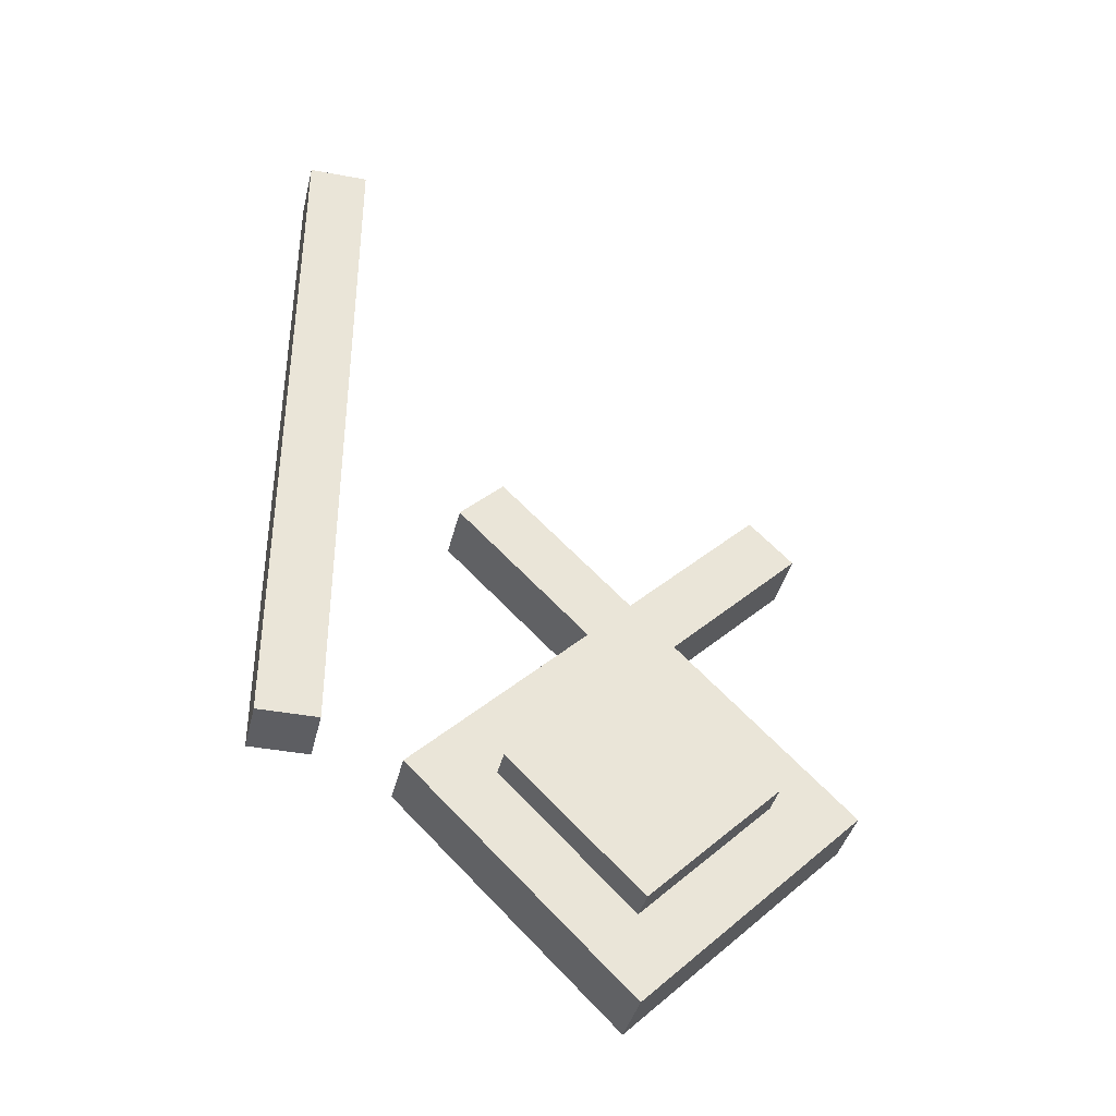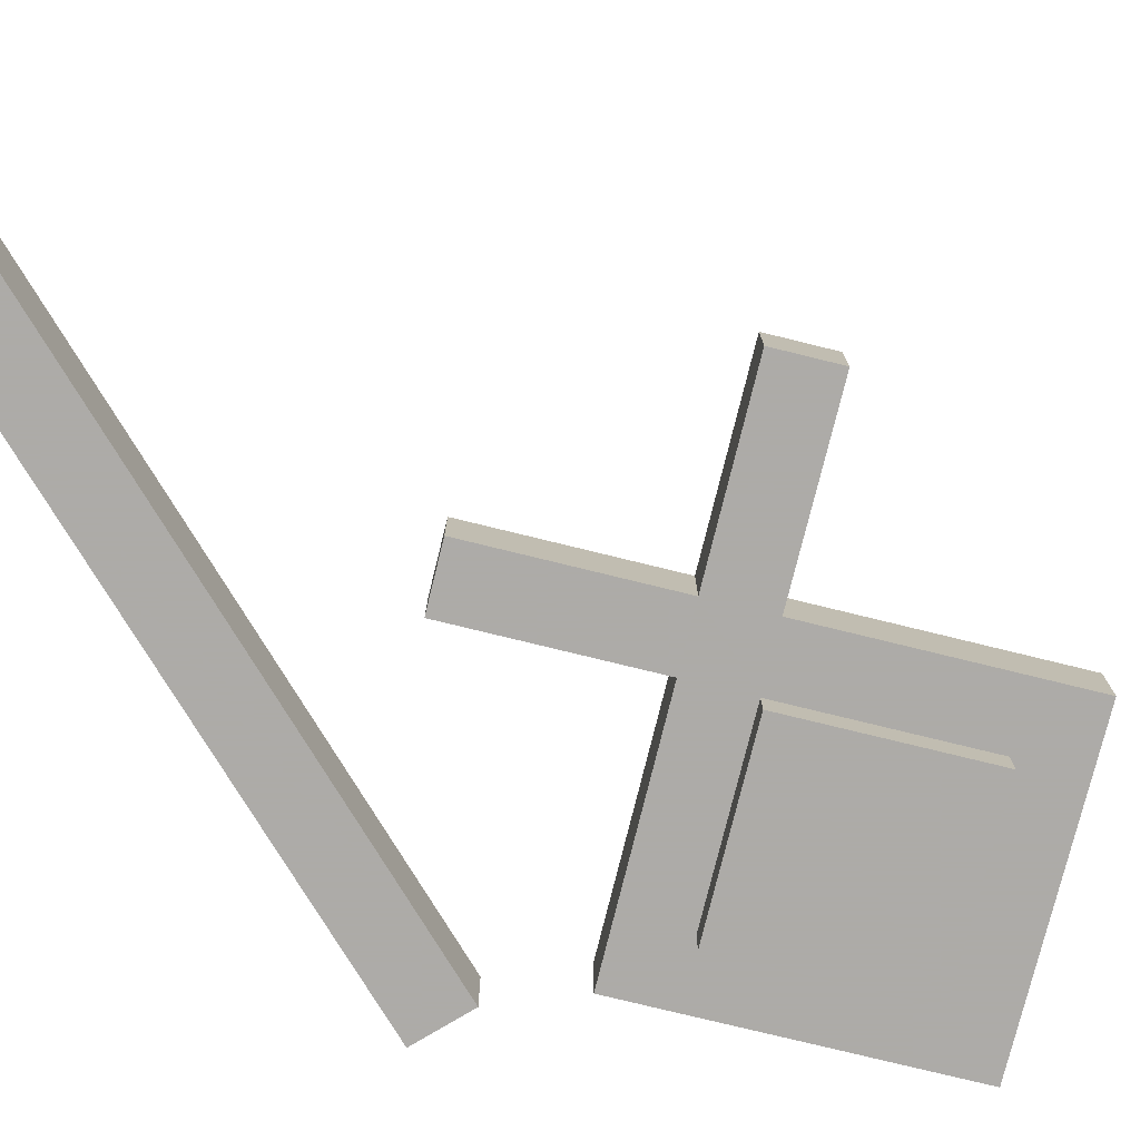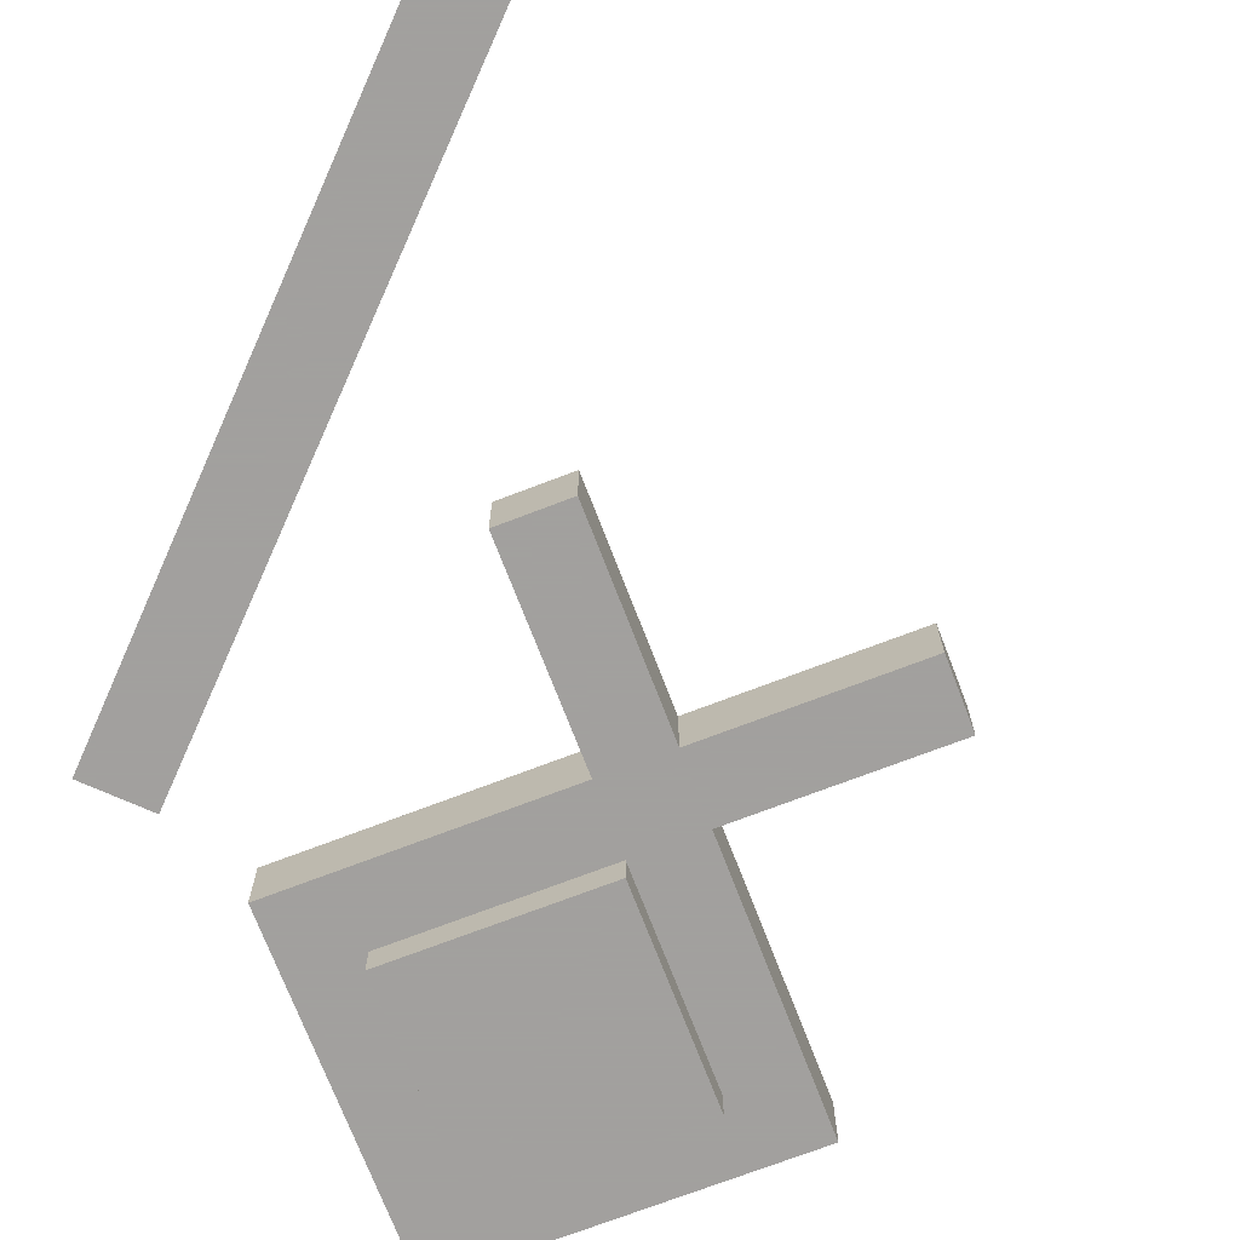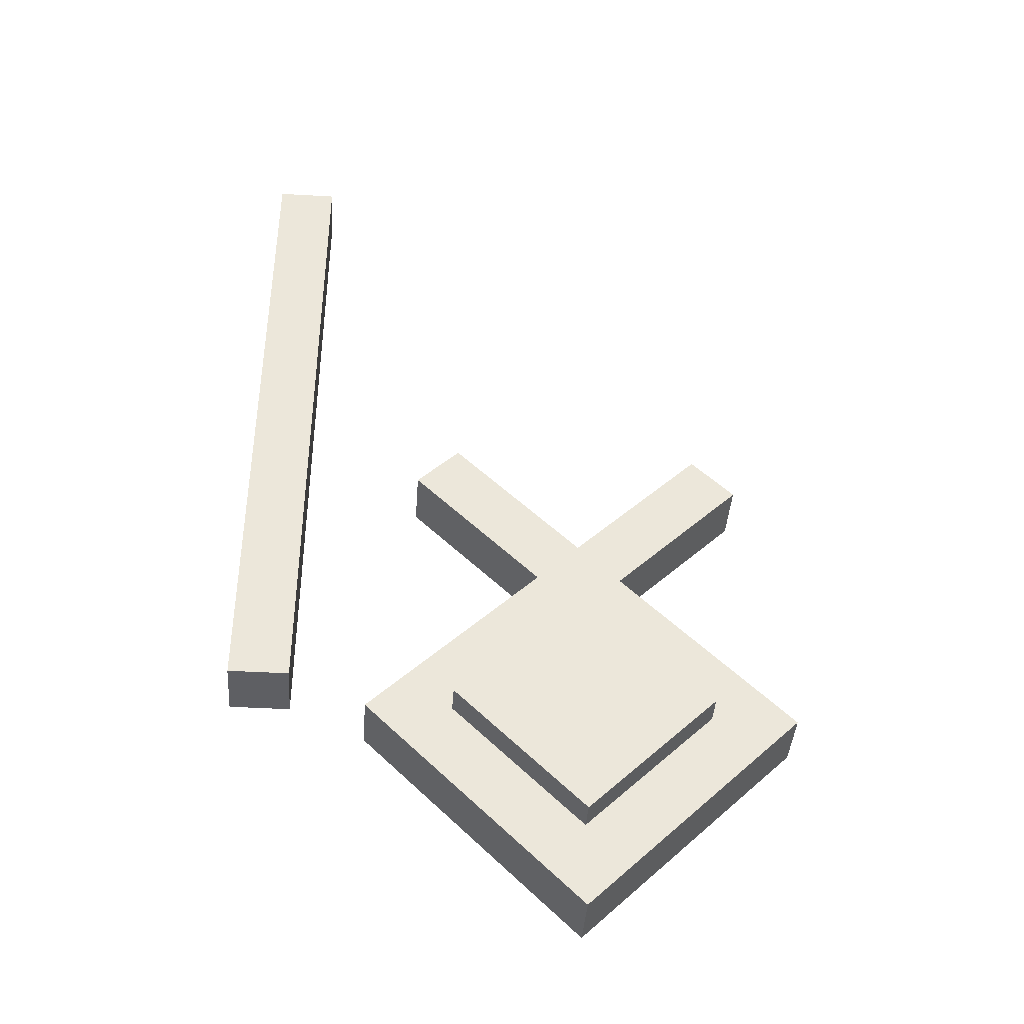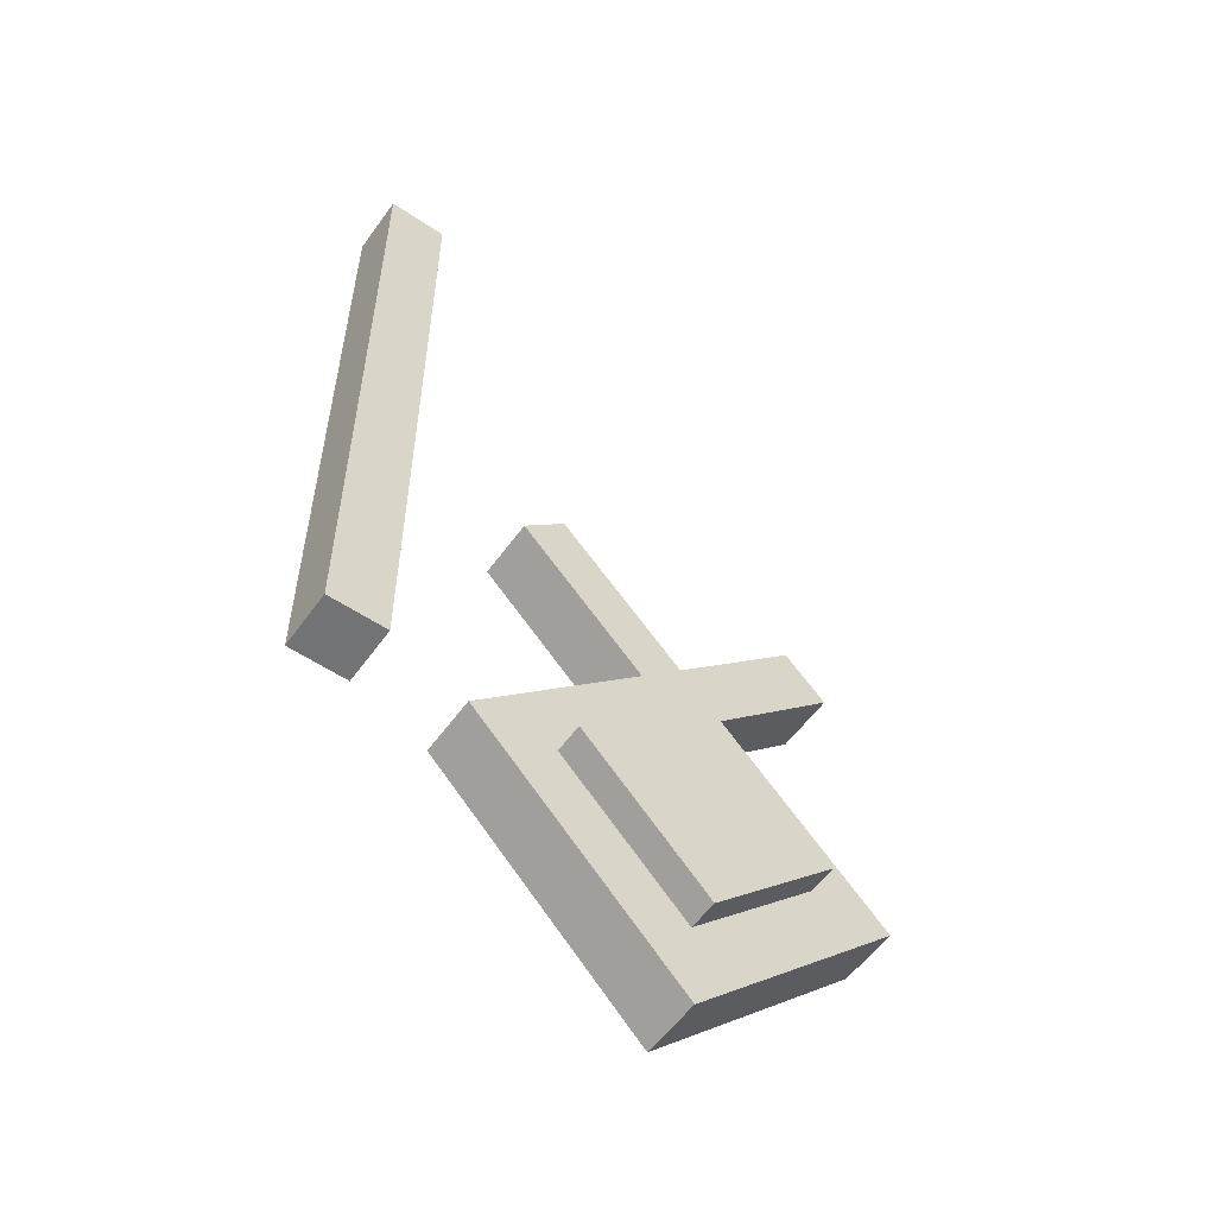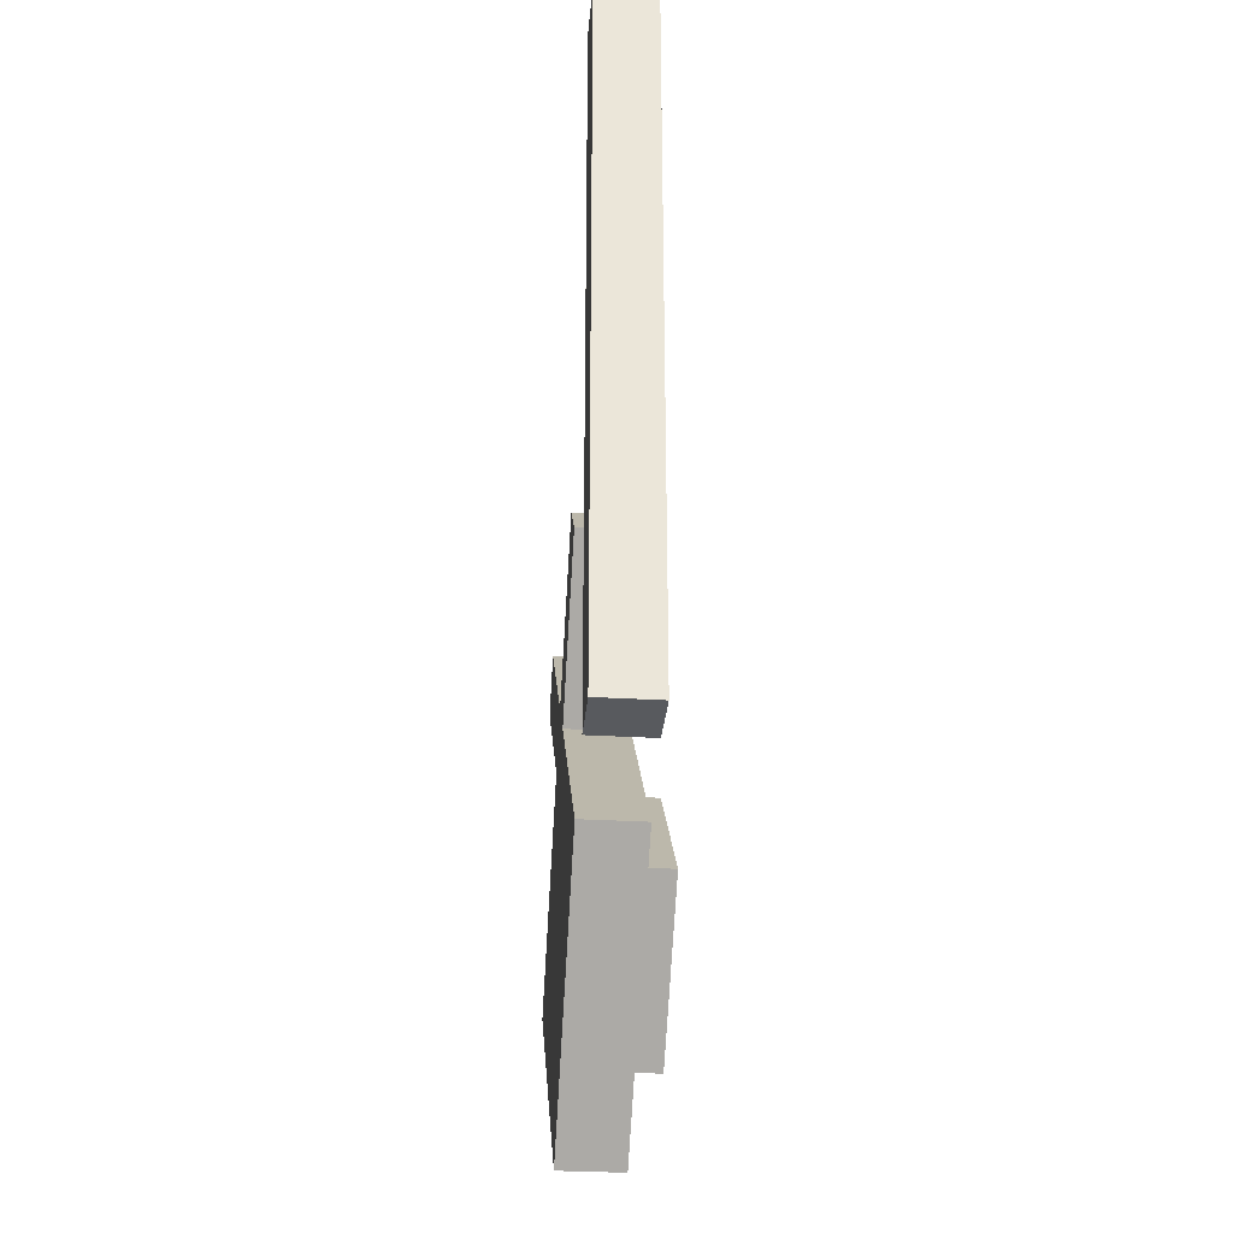
<metadata>
{"format":"obj","ext":"obj","renderer":"f3d","projection":"perspective","resolution":1024,"background":"white","views":[{"elev":-39.4,"azim":166.7,"up":"+Y"},{"elev":-76.5,"azim":-148.8,"up":"+Z"},{"elev":-71.9,"azim":156.0,"up":"+Z"},{"elev":-41.3,"azim":176.0,"up":"+Y"},{"elev":-55.9,"azim":144.8,"up":"+Y"},{"elev":-30.7,"azim":85.1,"up":"+Y"}]}
</metadata>
<code>
o Body
v -0.221 -0.221 0
v -0.4419 -0 0
v -0.221 0.221 0
v 0 0 0
v -0.4419 -0 0.0625
v -0.221 -0.221 0.0625
v 0 0 0.0625
v -0.221 0.221 0.0625
f 1 2 3 4
f 5 6 7 8
f 4 3 8 7
f 6 5 2 1
f 6 1 4 7
f 2 5 8 3
o Eye
v -0.221 -0.1326 -0.03125
v -0.3536 -0 -0.03125
v -0.221 0.1326 -0.03125
v -0.08839 -0 -0.03125
v -0.3536 -0 0.03125
v -0.221 -0.1326 0.03125
v -0.08839 -0 0.03125
v -0.221 0.1326 0.03125
f 9 10 11 12
f 13 14 15 16
f 12 11 16 15
f 14 13 10 9
f 14 9 12 15
f 10 13 16 11
o K1
v 0.07892 0.03535 0
v 0.07892 0.7854 0
v 0.1414 0.7854 0
v 0.1414 0.03535 0
v 0.07892 0.7854 0.0625
v 0.07892 0.03535 0.0625
v 0.1414 0.03535 0.0625
v 0.1414 0.7854 0.0625
f 17 18 19 20
f 21 22 23 24
f 20 19 24 23
f 22 21 18 17
f 22 17 20 23
f 18 21 24 19
o K2
v -0.1768 0.1768 0
v -0.221 0.221 0
v -0.08839 0.3536 0
v -0.04419 0.3094 0
v -0.221 0.221 0.0625
v -0.1768 0.1768 0.0625
v -0.04419 0.3094 0.0625
v -0.08839 0.3536 0.0625
f 25 26 27 28
f 29 30 31 32
f 28 27 32 31
f 30 29 26 25
f 30 25 28 31
f 26 29 32 27
o K3
v -0.2652 0.1768 0
v -0.3977 0.3094 0
v -0.3536 0.3536 0
v -0.221 0.221 0
v -0.3977 0.3094 0.0625
v -0.2652 0.1768 0.0625
v -0.221 0.221 0.0625
v -0.3536 0.3536 0.0625
f 33 34 35 36
f 37 38 39 40
f 36 35 40 39
f 38 37 34 33
f 38 33 36 39
f 34 37 40 35

</code>
